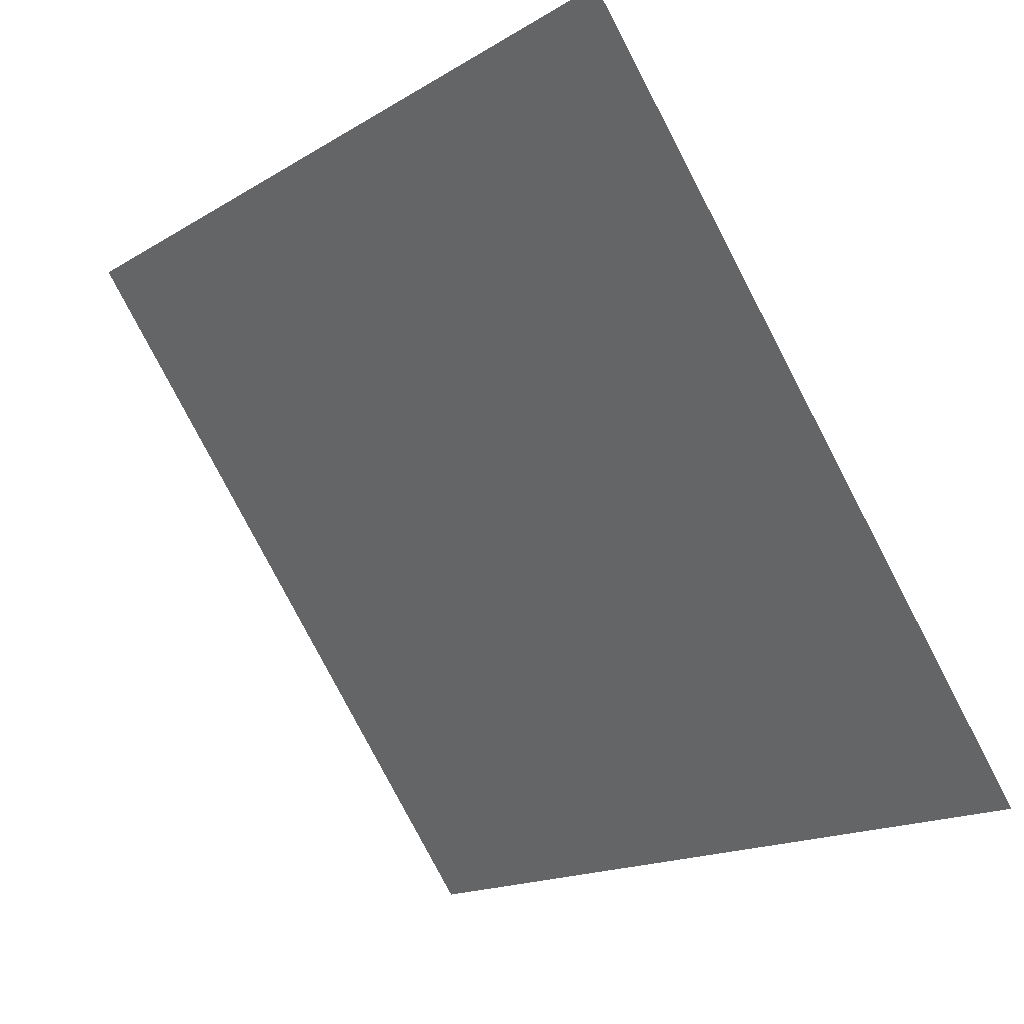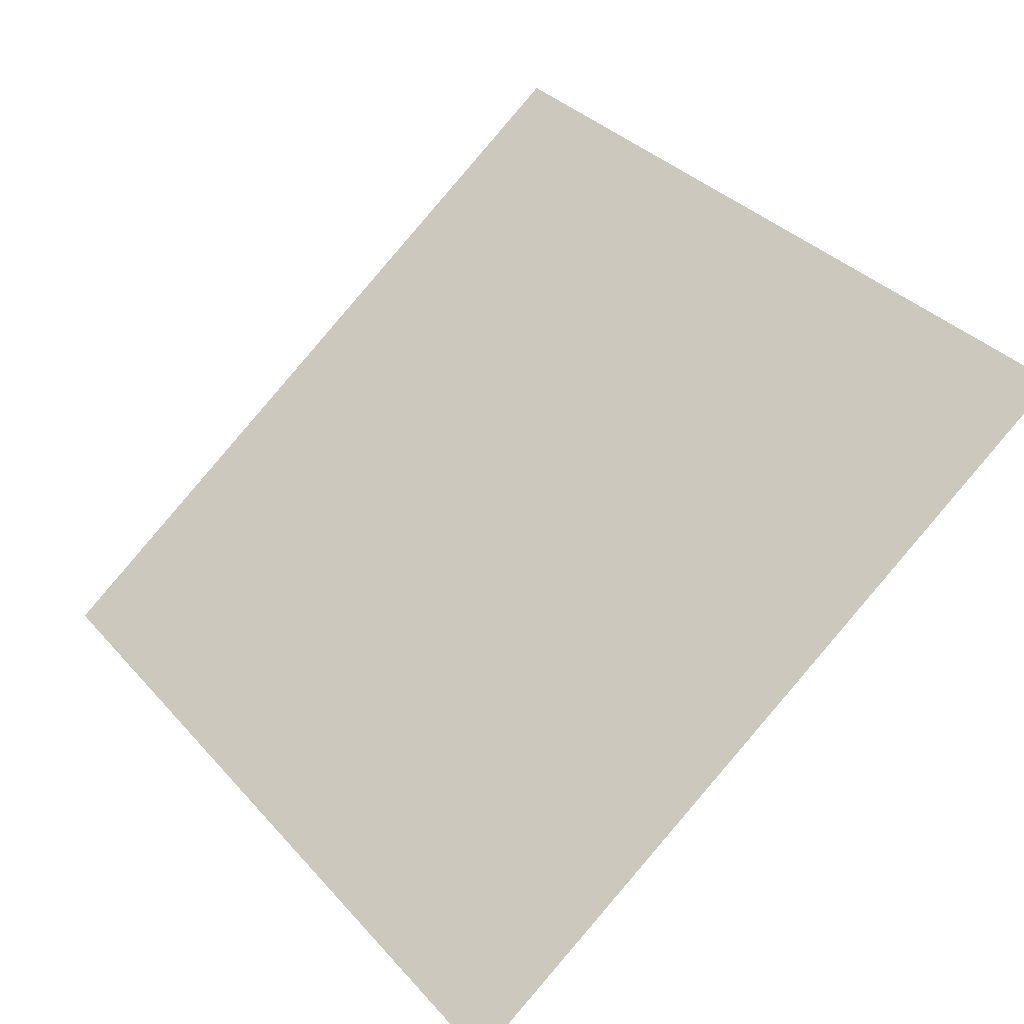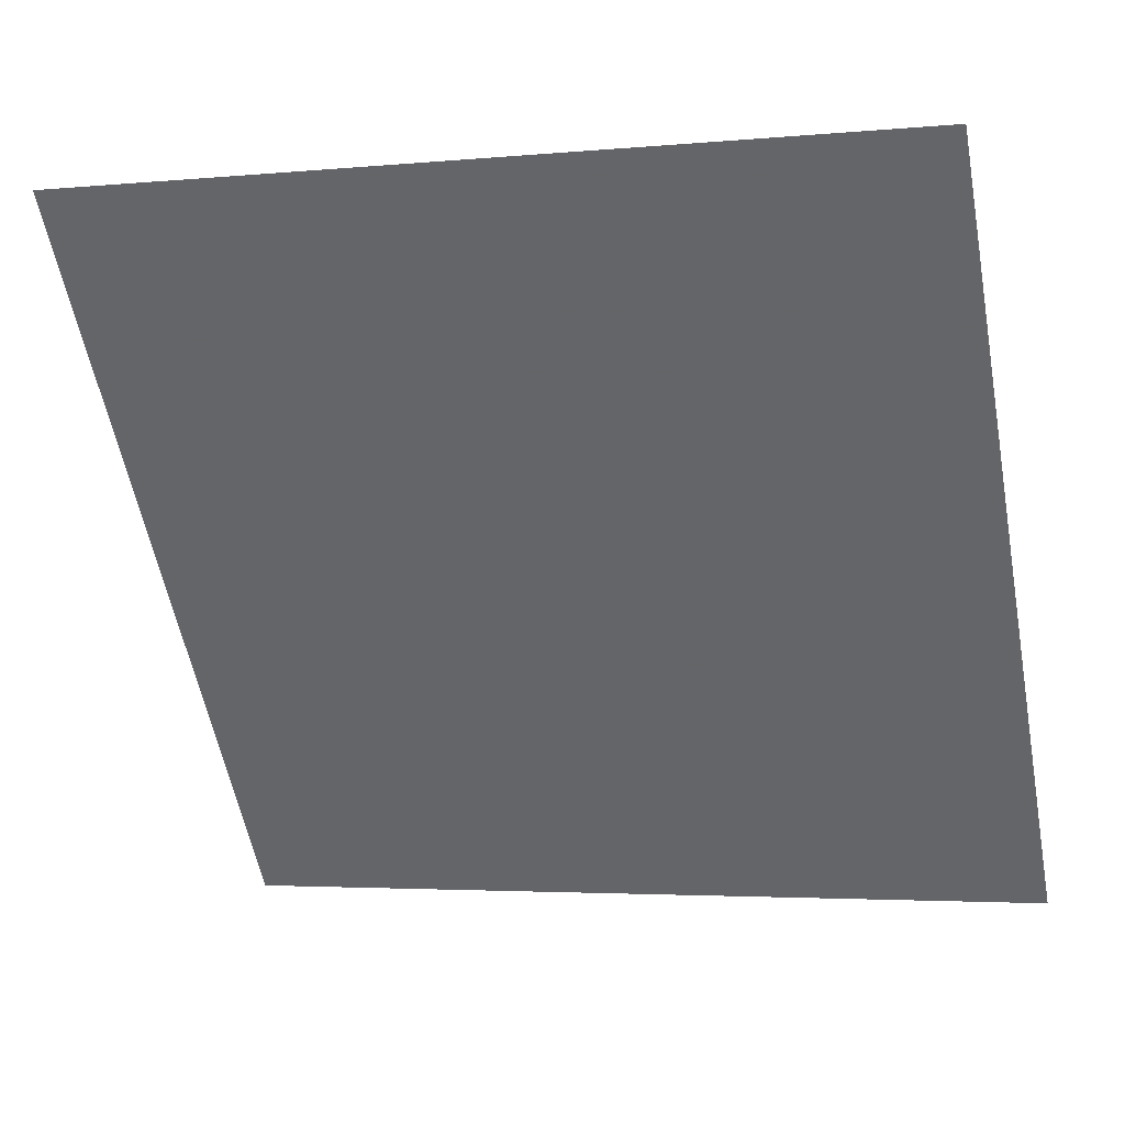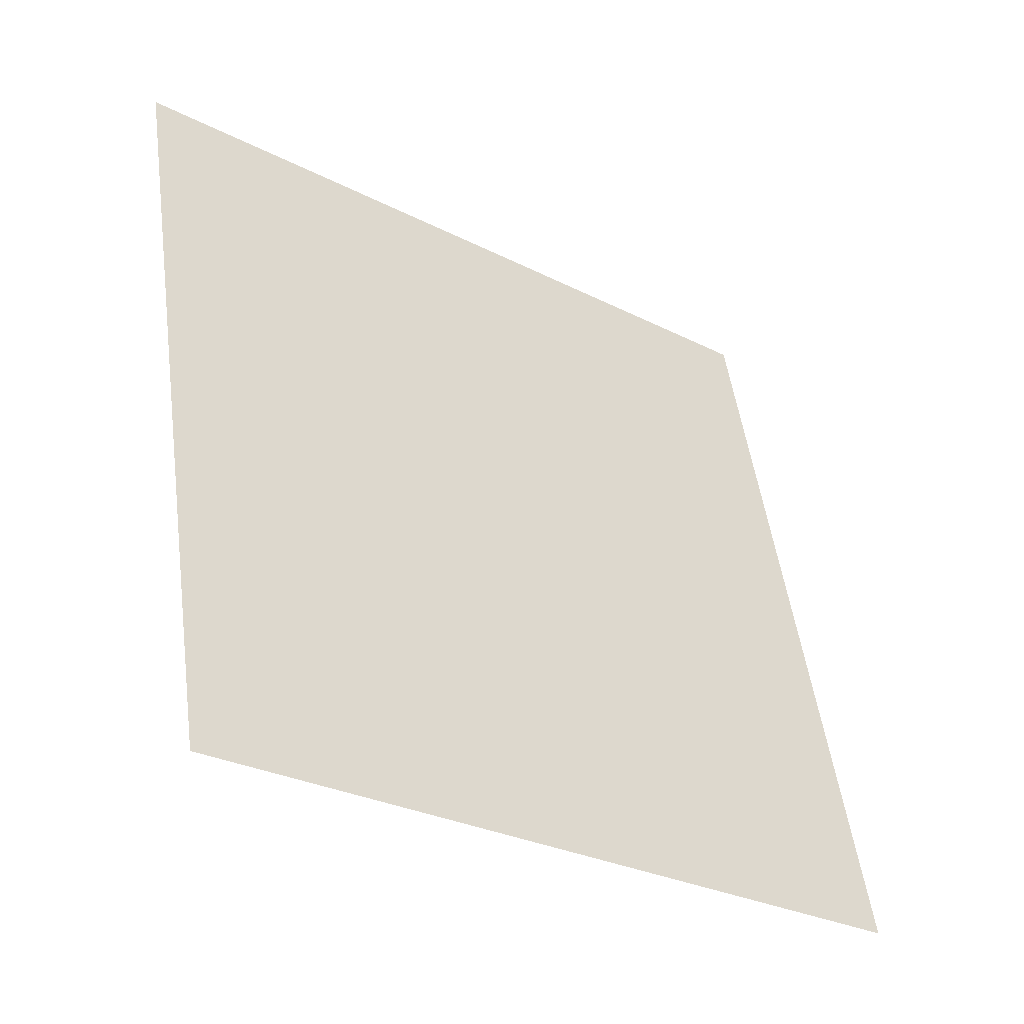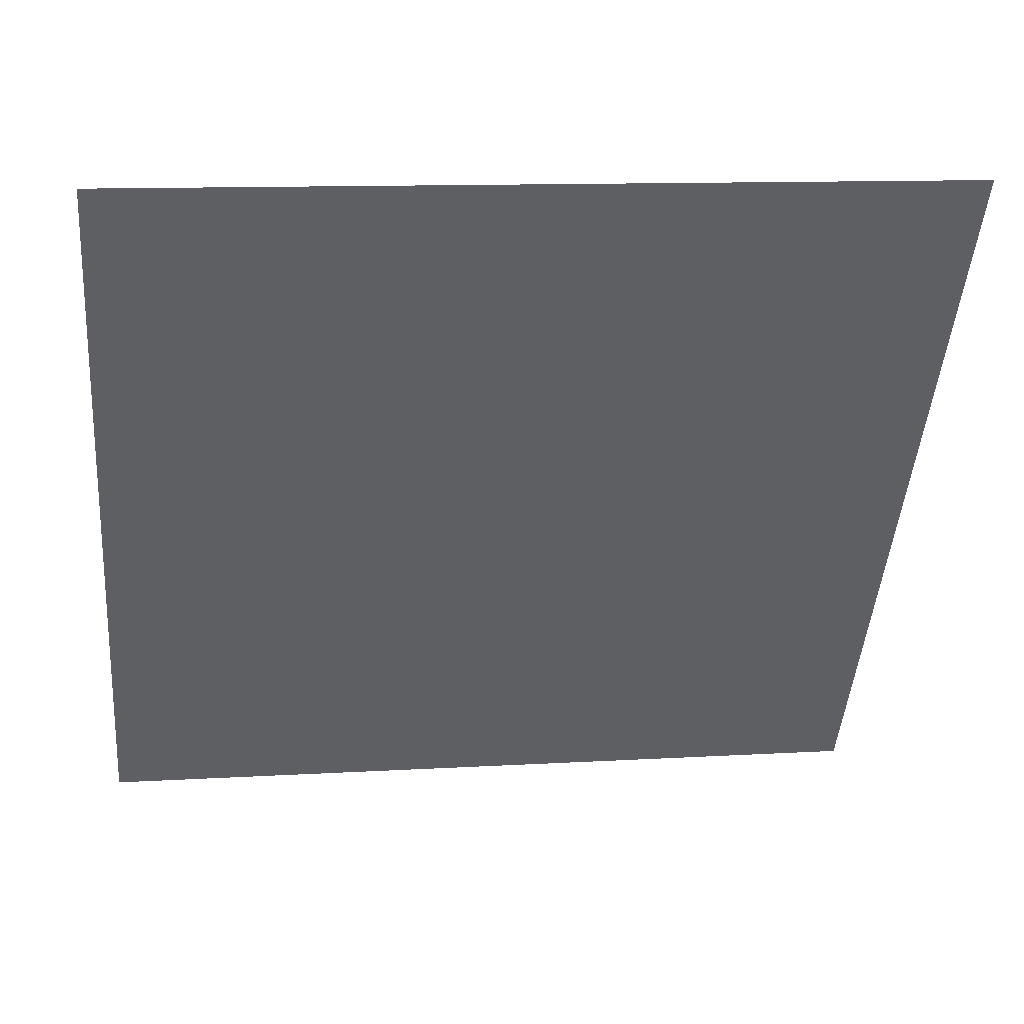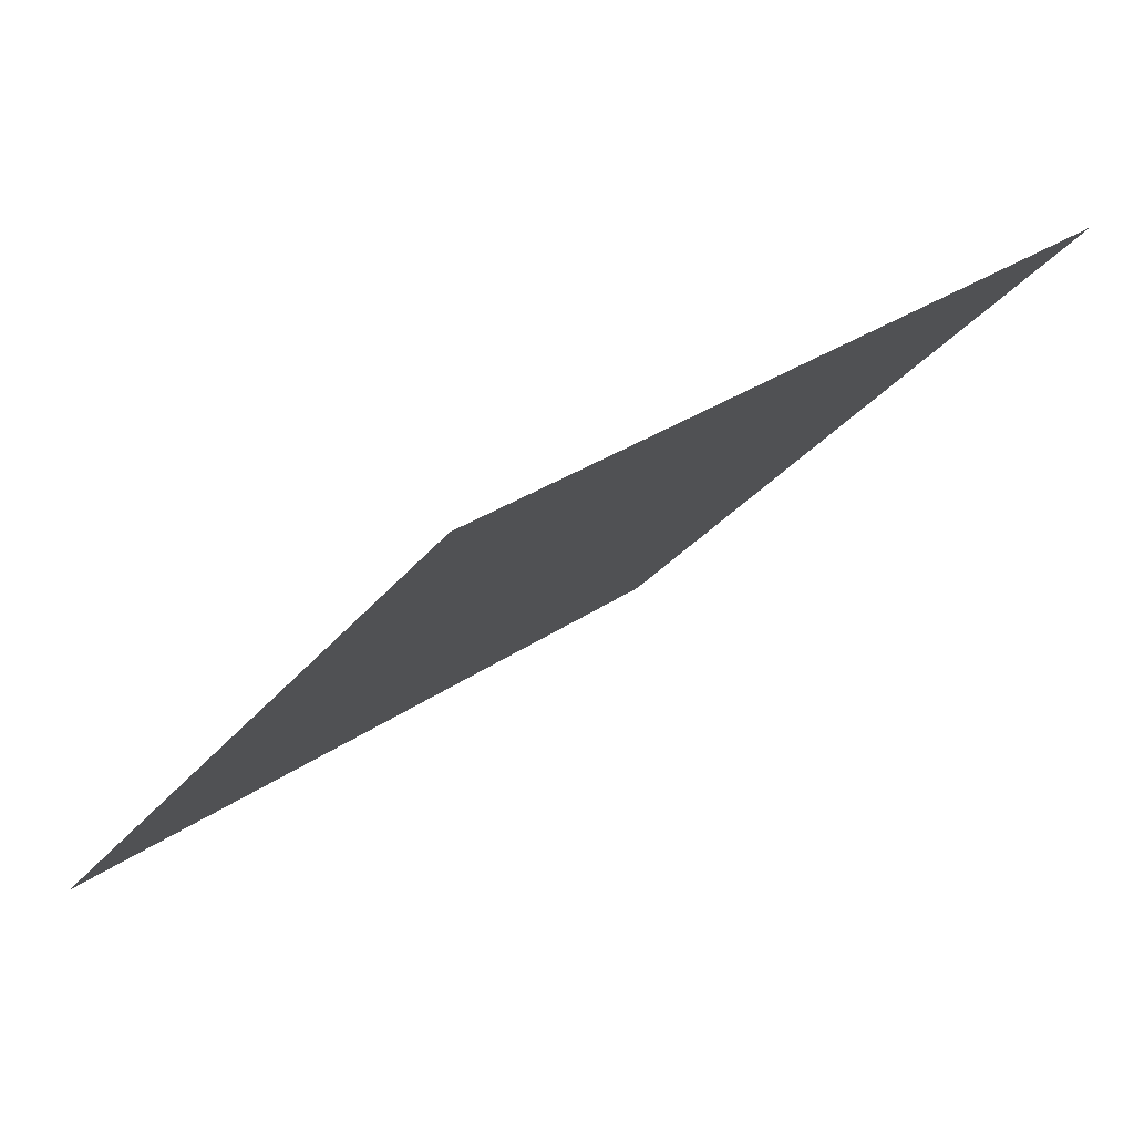
<metadata>
{"format":"obj","ext":"obj","renderer":"f3d","projection":"perspective","resolution":1024,"background":"white","views":[{"elev":-15.9,"azim":-131.0,"up":"+Z"},{"elev":36.3,"azim":-124.7,"up":"+Y"},{"elev":-1.7,"azim":-163.8,"up":"+Z"},{"elev":50.3,"azim":82.7,"up":"+Y"},{"elev":8.3,"azim":170.8,"up":"+Z"},{"elev":-26.8,"azim":-118.8,"up":"+Y"}]}
</metadata>
<code>
v -0.06081 0.9407 0.7127
v -0.06737 0.9409 0.7128
v -0.06725 0.9448 0.718
v -0.06069 0.9447 0.718
f 4 3 2 1

</code>
